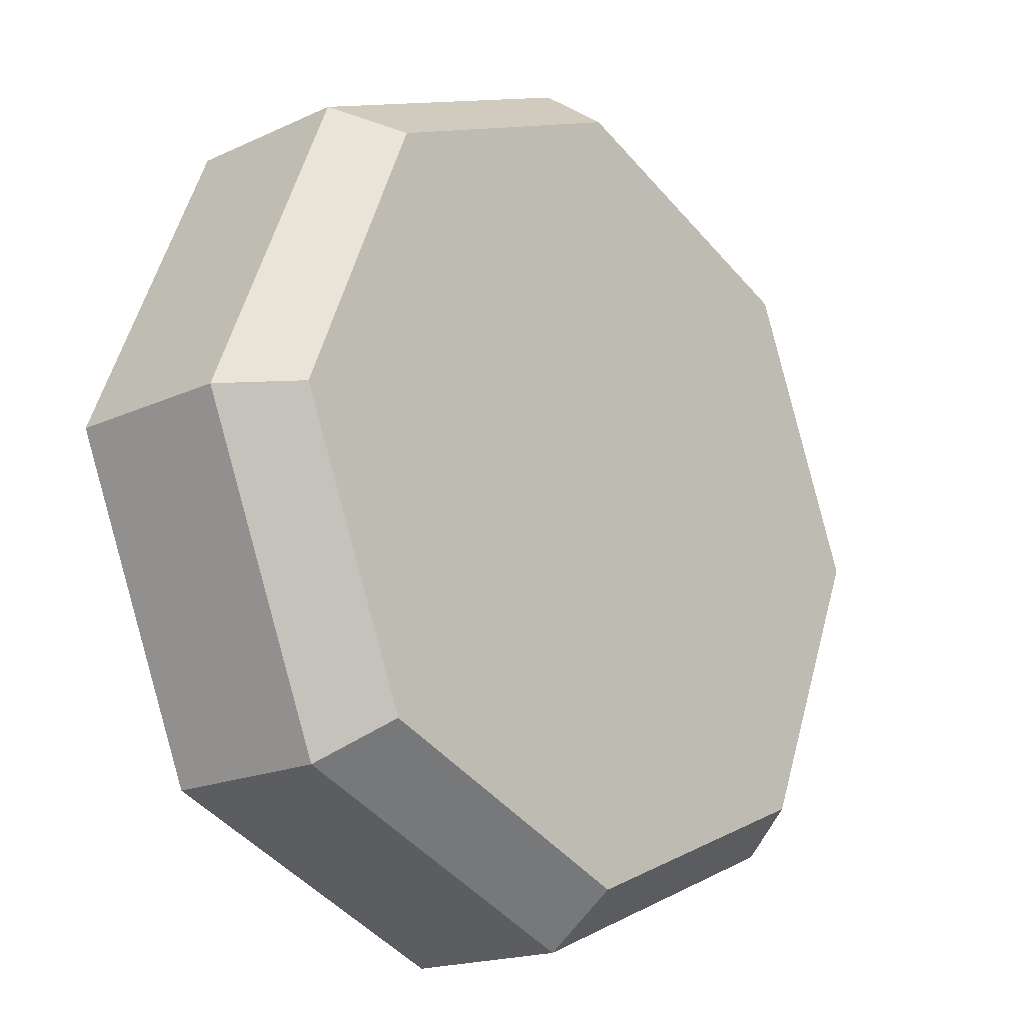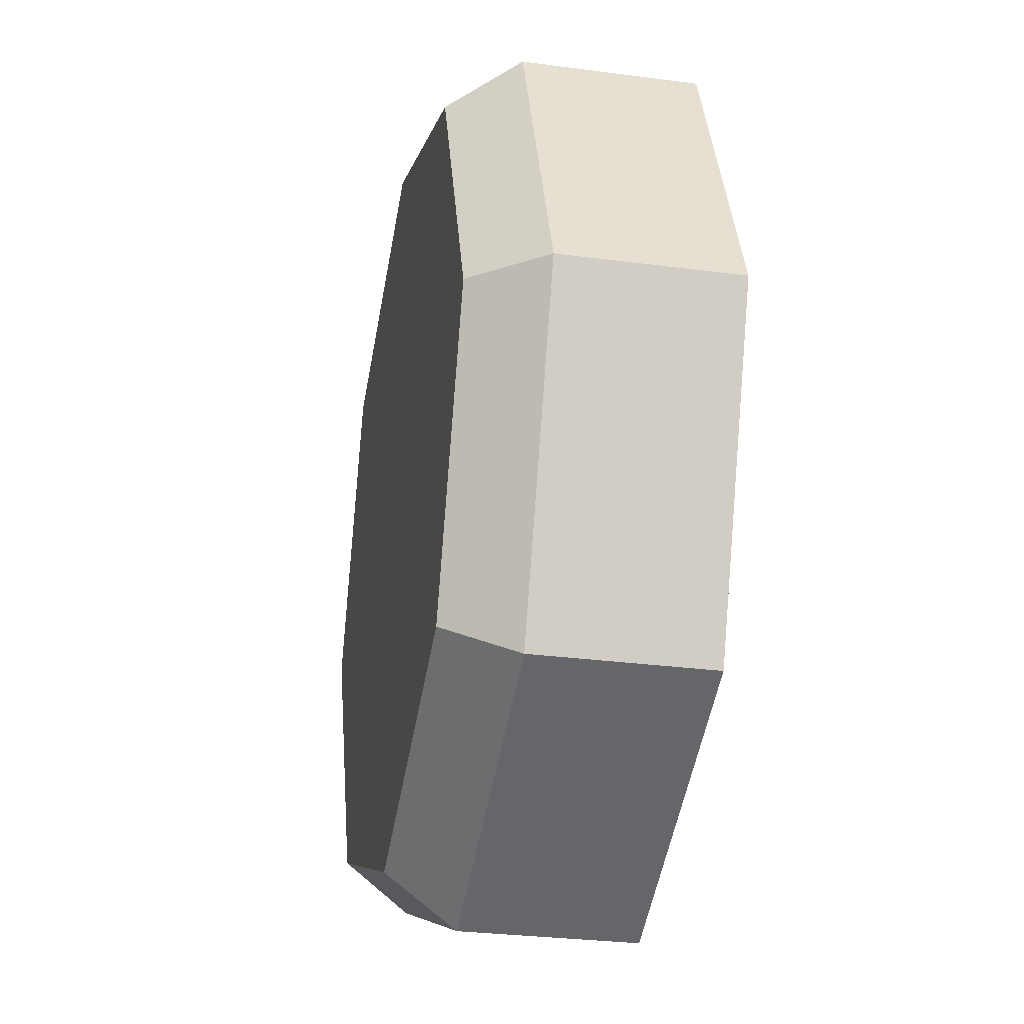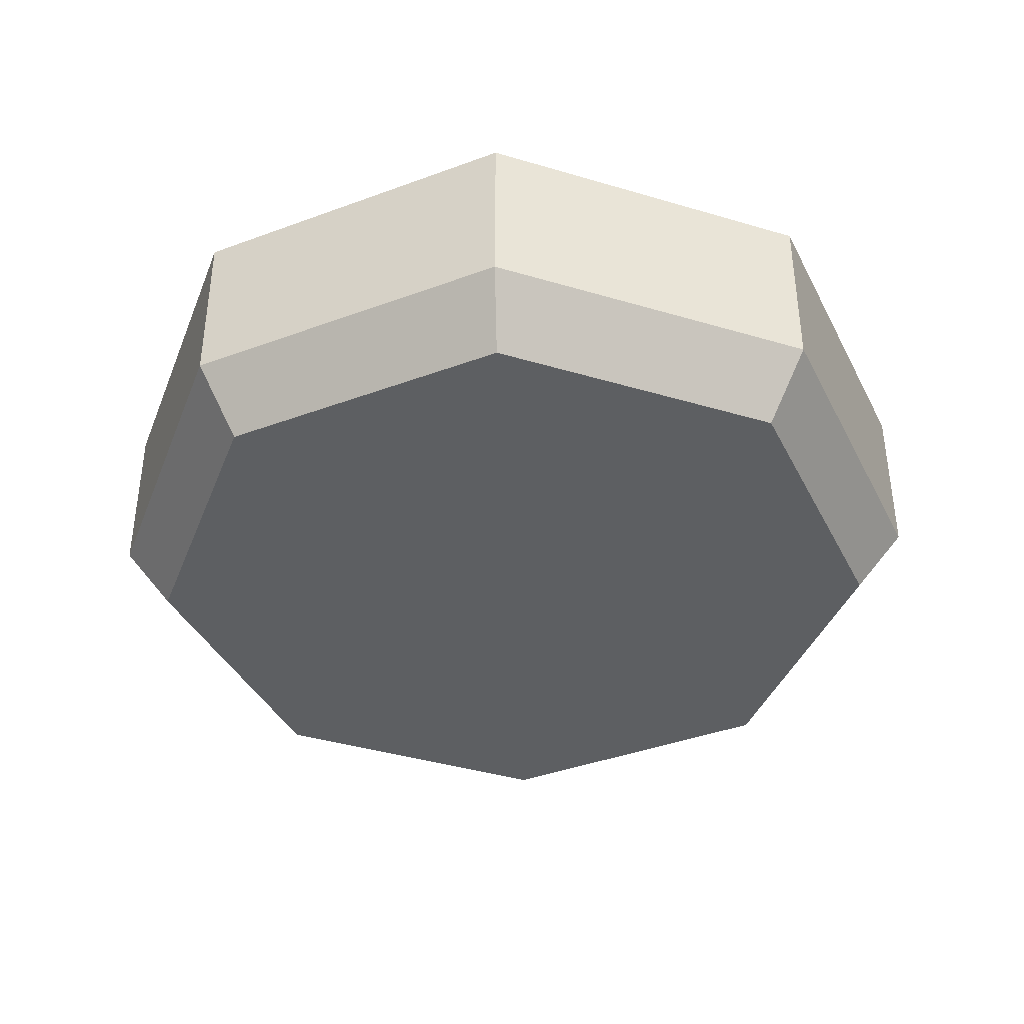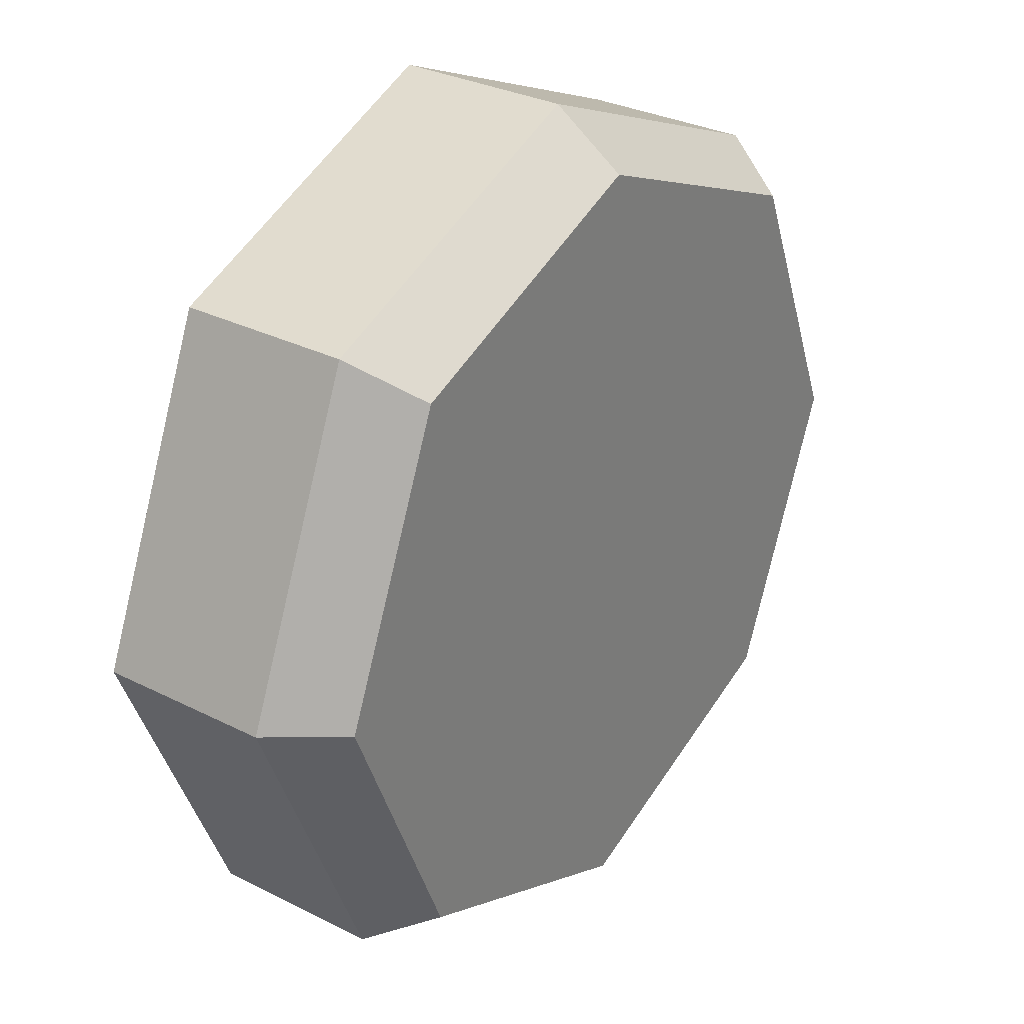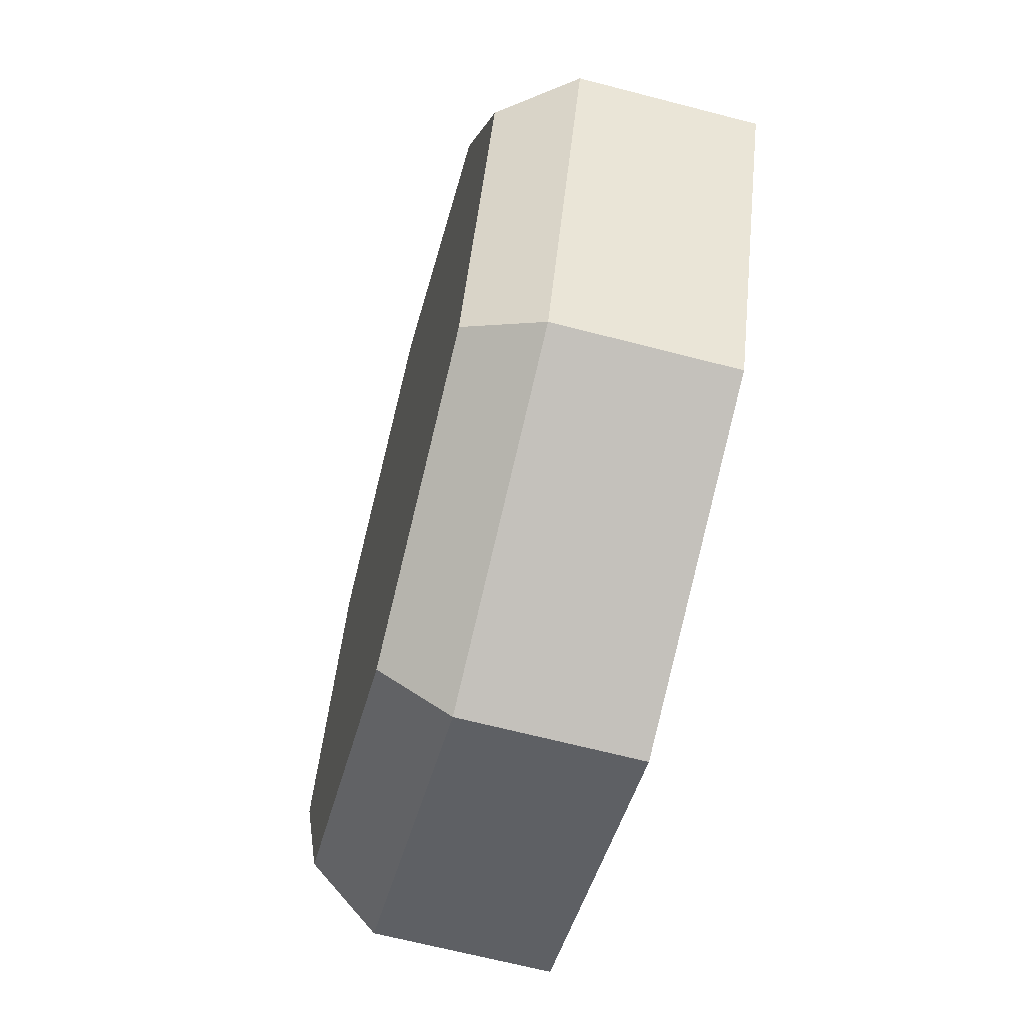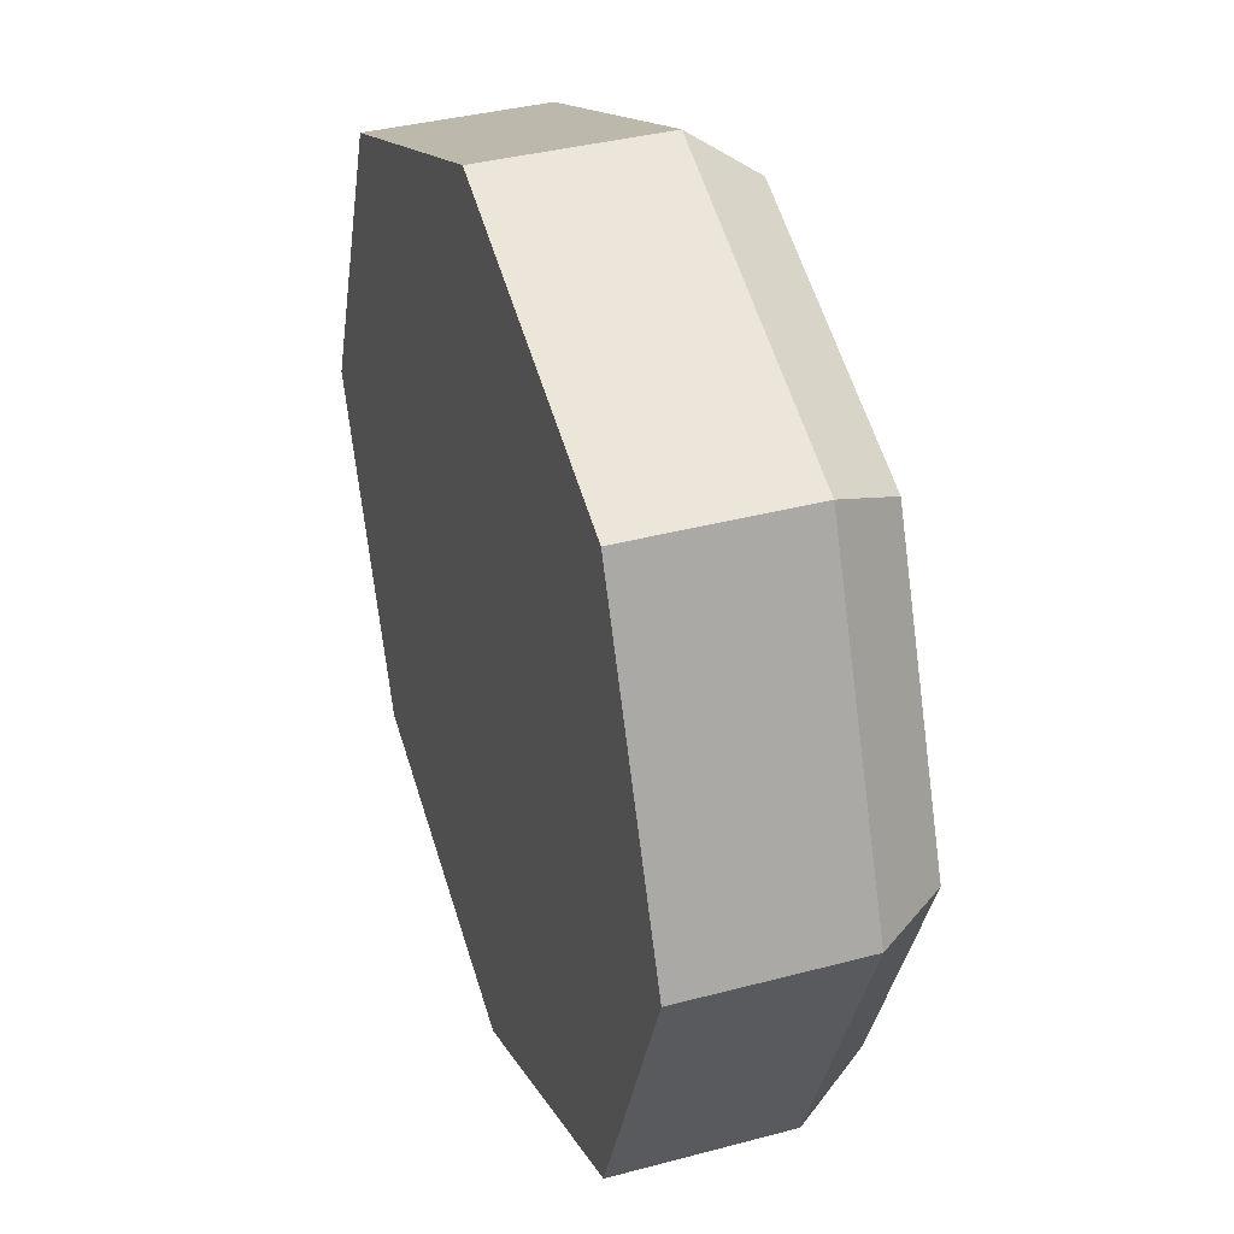
<metadata>
{"format":"obj","ext":"obj","renderer":"f3d","projection":"perspective","resolution":1024,"background":"white","views":[{"elev":-17.8,"azim":-47.8,"up":"+Z"},{"elev":-29.4,"azim":78.9,"up":"+Z"},{"elev":-39.6,"azim":2.2,"up":"+Y"},{"elev":30.3,"azim":-53.6,"up":"+Z"},{"elev":-65.6,"azim":75.3,"up":"+Z"},{"elev":37.1,"azim":-109.0,"up":"+Z"}]}
</metadata>
<code>
v    -1.147 -0.2733 -0.007029
v    -1.147 0.1684 -0.007029
v    -0.8105 0.1684 -0.8188
v    -0.8105 0.1684 -0.8188
v    -0.8105 -0.2733 -0.8188
v    -1.147 -0.2733 -0.007029
v    -0.8105 -0.2733 -0.8188
v    -0.8105 0.1684 -0.8188
v     0.001295 0.1684 -1.155
v     0.001295 0.1684 -1.155
v     0.001295 -0.2733 -1.155
v    -0.8105 -0.2733 -0.8188
v     0.001295 -0.2733 -1.155
v     0.001295 0.1684 -1.155
v     0.8131 0.1684 -0.8188
v     0.8131 0.1684 -0.8188
v     0.8131 -0.2733 -0.8188
v     0.001295 -0.2733 -1.155
v     0.8131 -0.2733 -0.8188
v     0.8131 0.1684 -0.8188
v     1.15 0.1684 -0.007029
v     1.15 0.1684 -0.007029
v     1.15 -0.2733 -0.007029
v     0.8131 -0.2733 -0.8188
v     1.15 -0.2733 -0.007029
v     1.15 0.1684 -0.007029
v     0.8131 0.1684 0.8047
v     0.8131 0.1684 0.8047
v     0.8131 -0.2733 0.8047
v     1.15 -0.2733 -0.007029
v     0.8131 -0.2733 0.8047
v     0.8131 0.1684 0.8047
v     0.001295 0.1684 1.141
v     0.001295 0.1684 1.141
v     0.001295 -0.2733 1.141
v     0.8131 -0.2733 0.8047
v     0.001295 -0.2733 1.141
v     0.001295 0.1684 1.141
v    -0.8105 0.1684 0.8047
v    -0.8105 0.1684 0.8047
v    -0.8105 -0.2733 0.8047
v     0.001295 -0.2733 1.141
v    -0.8105 -0.2733 0.8047
v    -0.8105 0.1684 0.8047
v    -1.147 0.1684 -0.007029
v    -1.147 0.1684 -0.007029
v    -1.147 -0.2733 -0.007029
v    -0.8105 -0.2733 0.8047
v    -0.7158 -0.45 -0.7242
v     0.001295 -0.45 -1.021
v     0.7184 -0.45 -0.7242
v    -0.7158 -0.45 -0.7242
v     0.7184 -0.45 -0.7242
v     1.016 -0.45 -0.007029
v    -0.7158 -0.45 -0.7242
v     1.016 -0.45 -0.007029
v     0.7184 -0.45 0.7101
v    -1.013 -0.45 -0.007029
v    -0.7158 -0.45 -0.7242
v     0.7184 -0.45 0.7101
v    -0.7158 -0.45 0.7101
v    -1.013 -0.45 -0.007029
v     0.7184 -0.45 0.7101
v     0.001295 -0.45 1.007
v    -0.7158 -0.45 0.7101
v     0.7184 -0.45 0.7101
v    -0.8105 0.1684 0.8047
v     0.001295 0.1684 1.141
v     0.8131 0.1684 0.8047
v    -1.147 0.1684 -0.007029
v    -0.8105 0.1684 0.8047
v     0.8131 0.1684 0.8047
v    -0.8105 0.1684 -0.8188
v    -1.147 0.1684 -0.007029
v     0.8131 0.1684 0.8047
v     0.8131 0.1684 -0.8188
v     0.001295 0.1684 -1.155
v    -0.8105 0.1684 -0.8188
v     1.15 0.1684 -0.007029
v     0.8131 0.1684 -0.8188
v    -0.8105 0.1684 -0.8188
v     1.15 0.1684 -0.007029
v    -0.8105 0.1684 -0.8188
v     0.8131 0.1684 0.8047
v    -1.013 -0.45 -0.007029
v    -1.147 -0.2733 -0.007029
v    -0.8105 -0.2733 -0.8188
v    -0.8105 -0.2733 -0.8188
v    -0.7158 -0.45 -0.7242
v    -1.013 -0.45 -0.007029
v    -0.7158 -0.45 0.7101
v    -0.8105 -0.2733 0.8047
v    -1.147 -0.2733 -0.007029
v    -1.147 -0.2733 -0.007029
v    -1.013 -0.45 -0.007029
v    -0.7158 -0.45 0.7101
v     0.001295 -0.45 1.007
v     0.001295 -0.2733 1.141
v    -0.8105 -0.2733 0.8047
v    -0.8105 -0.2733 0.8047
v    -0.7158 -0.45 0.7101
v     0.001295 -0.45 1.007
v     0.7184 -0.45 0.7101
v     0.8131 -0.2733 0.8047
v     0.001295 -0.2733 1.141
v     0.001295 -0.2733 1.141
v     0.001295 -0.45 1.007
v     0.7184 -0.45 0.7101
v     1.016 -0.45 -0.007029
v     1.15 -0.2733 -0.007029
v     0.8131 -0.2733 0.8047
v     0.8131 -0.2733 0.8047
v     0.7184 -0.45 0.7101
v     1.016 -0.45 -0.007029
v     0.7184 -0.45 -0.7242
v     0.8131 -0.2733 -0.8188
v     1.15 -0.2733 -0.007029
v     1.15 -0.2733 -0.007029
v     1.016 -0.45 -0.007029
v     0.7184 -0.45 -0.7242
v     0.001295 -0.45 -1.021
v     0.001295 -0.2733 -1.155
v     0.8131 -0.2733 -0.8188
v     0.8131 -0.2733 -0.8188
v     0.7184 -0.45 -0.7242
v     0.001295 -0.45 -1.021
v    -0.7158 -0.45 -0.7242
v    -0.8105 -0.2733 -0.8188
v     0.001295 -0.2733 -1.155
v     0.001295 -0.2733 -1.155
v     0.001295 -0.45 -1.021
v    -0.7158 -0.45 -0.7242
g object0
f 1 2 3
f 7 8 9
f 10 11 12
f 13 14 15
f 16 17 18
f 19 20 21
f 22 23 24
f 25 26 27
f 28 29 30
f 31 32 33
f 34 35 36
f 37 38 39
f 40 41 42
f 43 44 45
f 46 47 48
f 49 50 51
f 52 53 54
f 55 56 57
f 58 59 60
f 61 62 63
f 64 65 66
f 67 68 69
f 70 71 72
f 73 74 75
f 76 77 78
f 79 80 81
f 82 83 84
f 85 86 87
f 88 89 90
f 91 92 93
f 94 95 96
f 97 98 99
f 100 101 102
f 103 104 105
f 106 107 108
f 109 110 111
f 112 113 114
f 115 116 117
f 118 119 120
f 121 122 123
f 124 125 126
f 127 128 129
f 130 131 132
f 4 5 6

</code>
